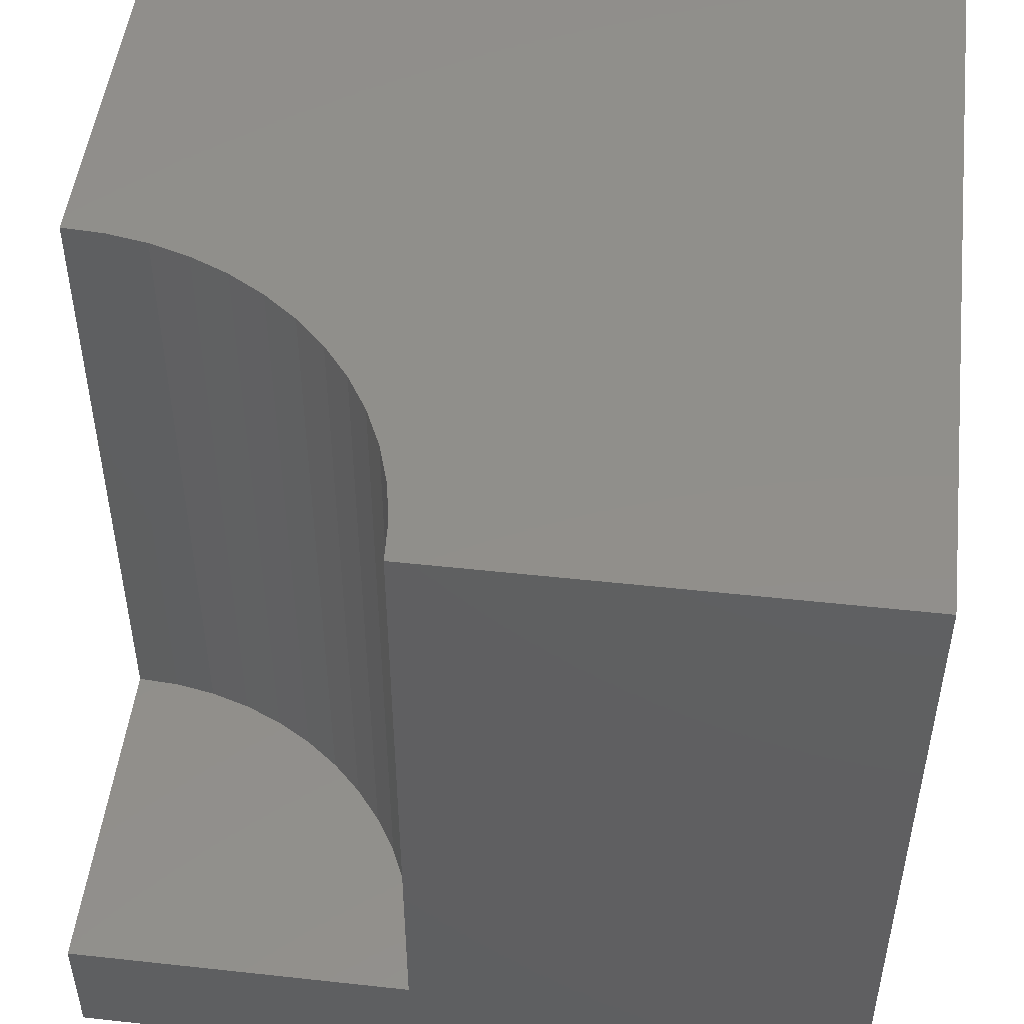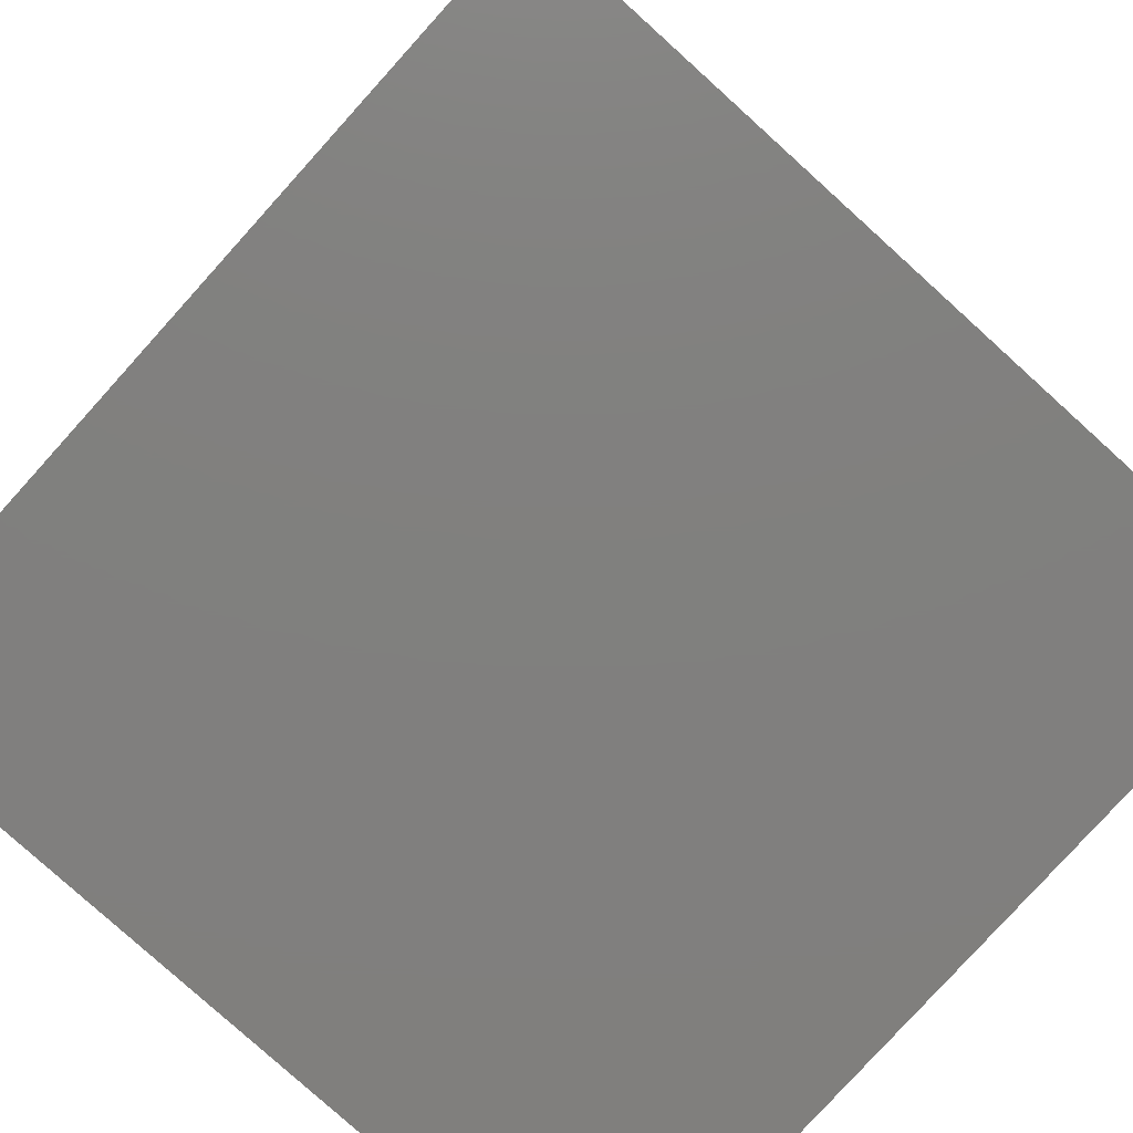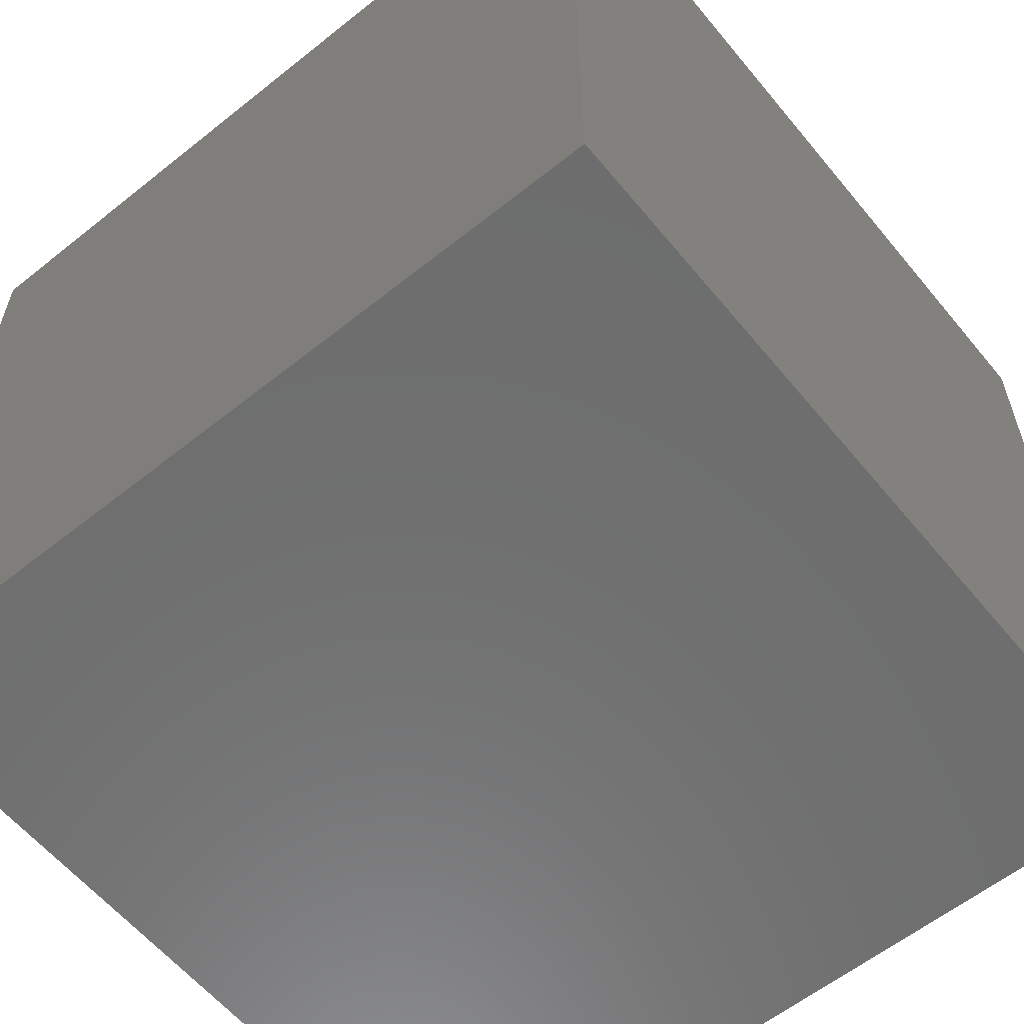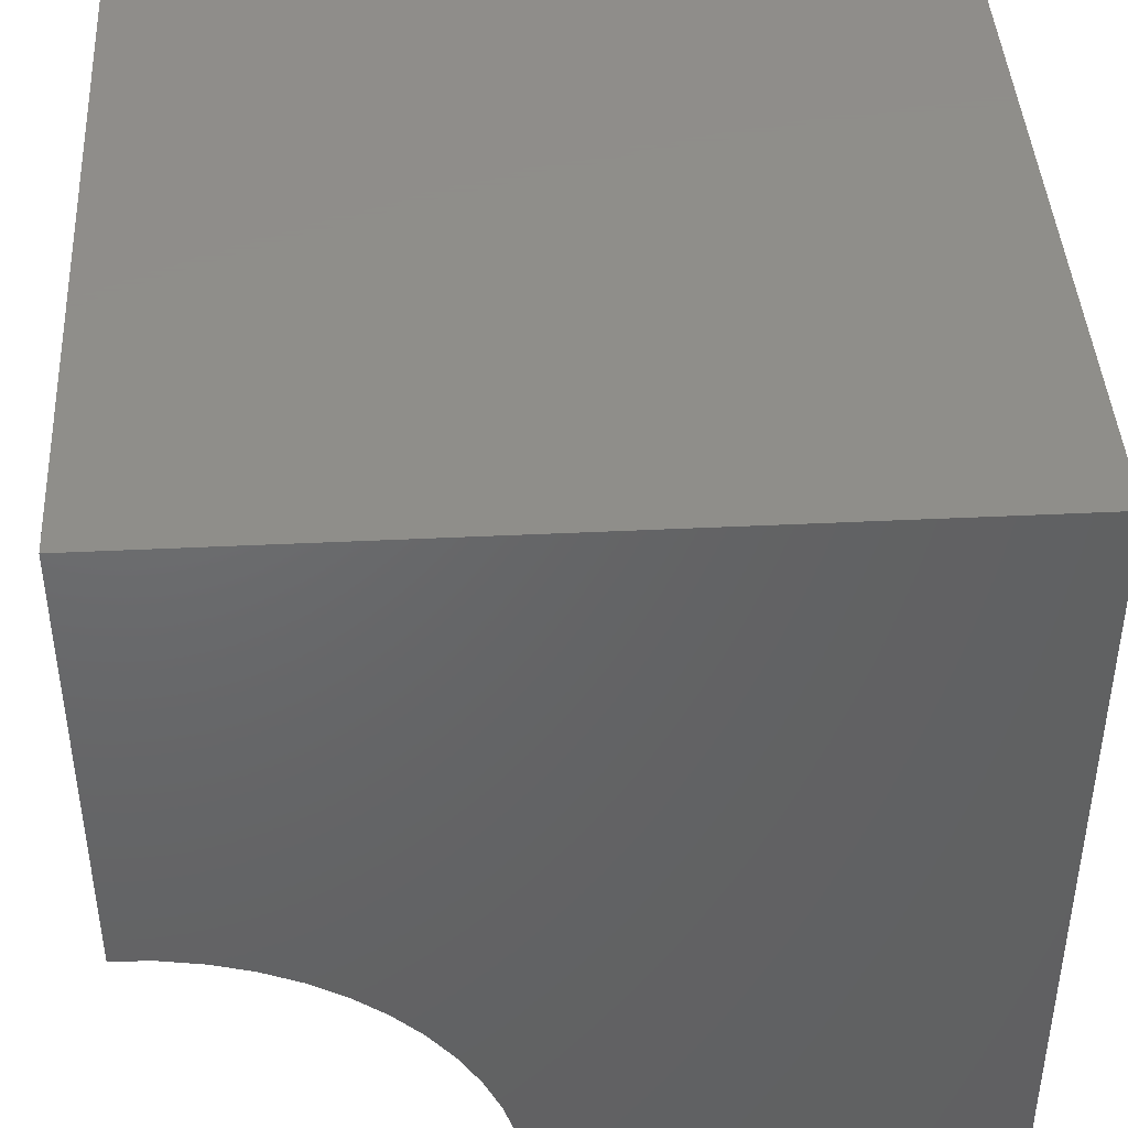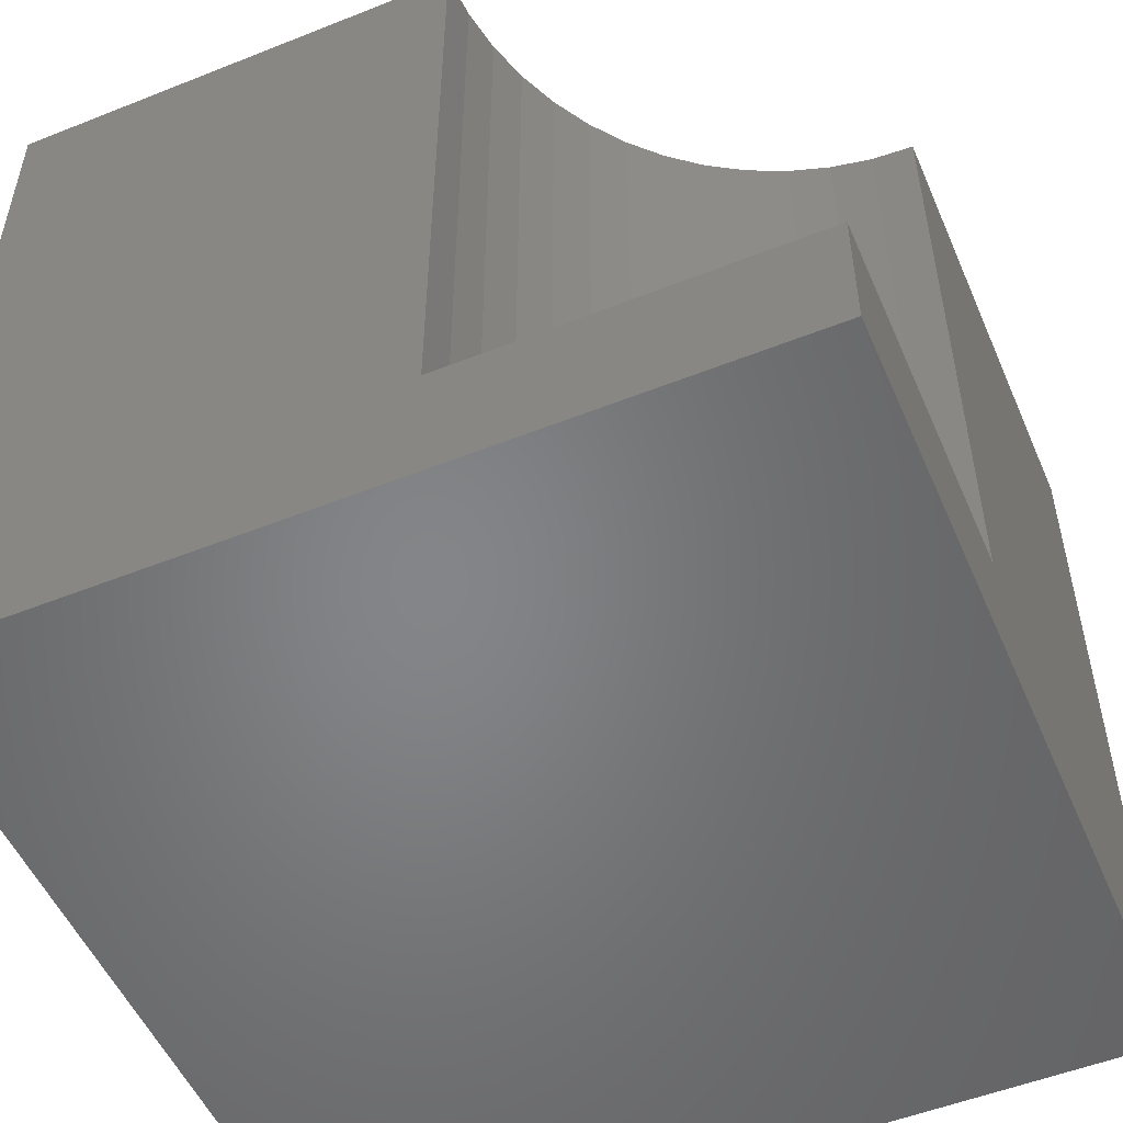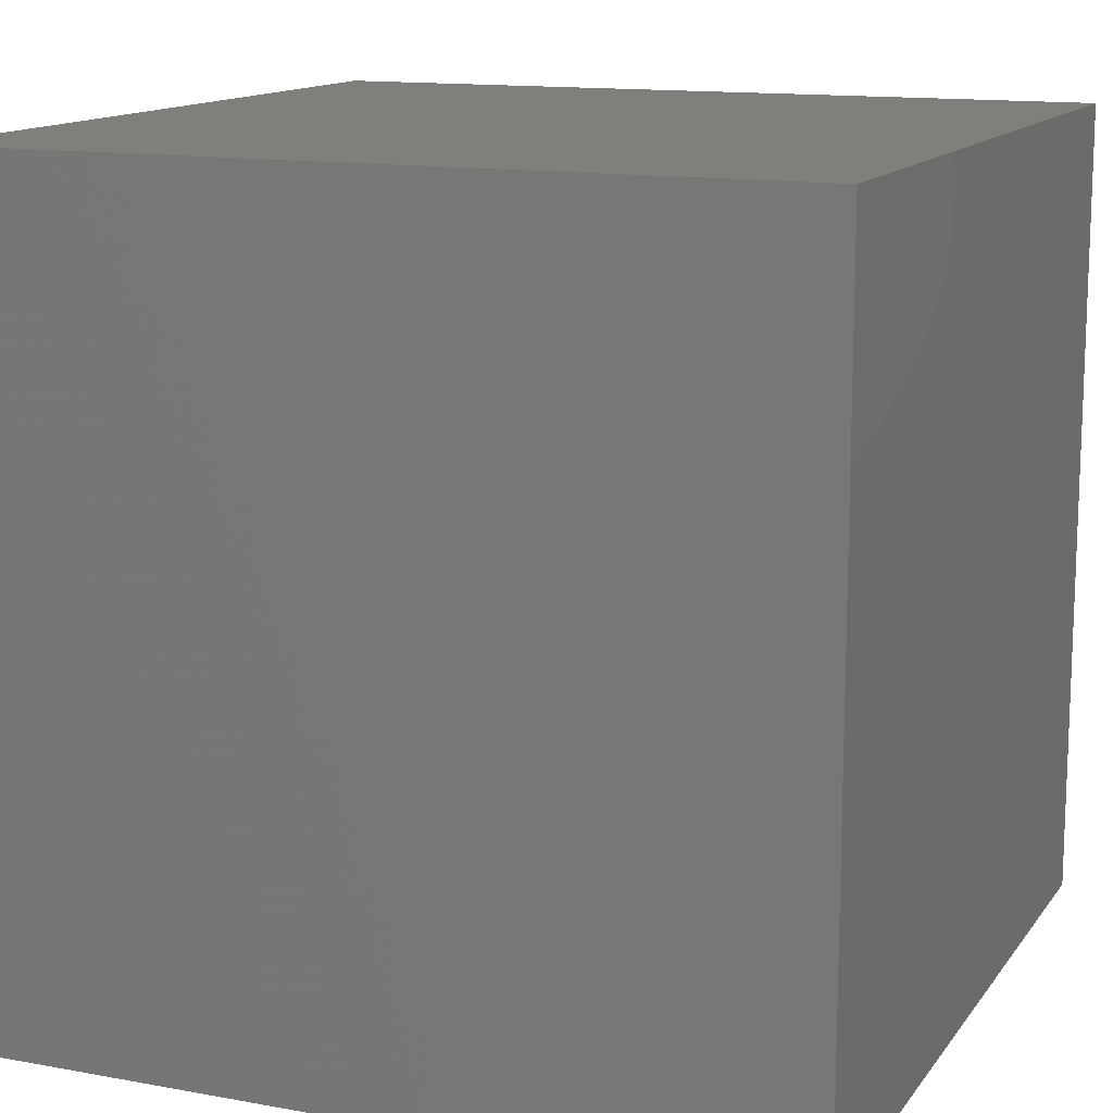
<metadata>
{"format":"stl","ext":"stl","renderer":"f3d","projection":"perspective","resolution":1024,"background":"white","views":[{"elev":49.7,"azim":6.9,"up":"+Z"},{"elev":-79.9,"azim":-132.1,"up":"+Z"},{"elev":-59.7,"azim":129.3,"up":"+Z"},{"elev":42.7,"azim":-3.3,"up":"+Y"},{"elev":-52.4,"azim":-66.8,"up":"+Z"},{"elev":13.4,"azim":112.5,"up":"+Y"}]}
</metadata>
<code>
# stl→obj: 38 verts, 68 faces
v 0 0 0
v 0 0 1.595
v 0 4.315 1.595
v 0 4.315 10
v 0 10 10
v 0 10 0
v 4.284 0.5201 10
v 4.315 0 10
v 10 0 10
v 2.005 3.821 10
v 2.451 3.551 10
v 10 10 10
v 2.642e-16 4.315 10
v 0.5201 4.284 10
v 1.033 4.19 10
v 1.53 4.035 10
v 2.861 3.23 10
v 3.23 2.861 10
v 3.551 2.451 10
v 3.821 2.005 10
v 4.035 1.53 10
v 4.19 1.033 10
v 10 10 0
v 10 0 0
v 4.315 0 1.595
v 4.284 0.5201 1.595
v 4.19 1.033 1.595
v 4.035 1.53 1.595
v 3.821 2.005 1.595
v 3.551 2.451 1.595
v 3.23 2.861 1.595
v 2.861 3.23 1.595
v 2.451 3.551 1.595
v 2.005 3.821 1.595
v 1.53 4.035 1.595
v 1.033 4.19 1.595
v 0.5201 4.284 1.595
v 2.642e-16 4.315 1.595
f 1 2 3
f 4 5 3
f 3 5 6
f 3 6 1
f 7 8 9
f 10 11 12
f 13 14 5
f 5 14 15
f 5 15 12
f 12 15 16
f 12 16 10
f 11 17 12
f 12 17 18
f 12 18 19
f 19 20 12
f 12 20 21
f 12 21 9
f 9 21 22
f 9 22 7
f 23 12 24
f 24 12 9
f 6 23 1
f 1 23 24
f 12 23 5
f 5 23 6
f 2 1 25
f 25 1 24
f 25 24 8
f 8 24 9
f 25 8 7
f 25 7 26
f 26 7 22
f 26 22 27
f 27 22 21
f 27 21 28
f 28 21 20
f 28 20 29
f 29 20 19
f 29 19 30
f 30 19 18
f 30 18 31
f 31 18 17
f 31 17 32
f 32 17 11
f 32 11 33
f 33 11 10
f 33 10 34
f 34 10 16
f 34 16 35
f 35 16 15
f 35 15 36
f 36 15 14
f 36 14 37
f 37 14 13
f 37 13 38
f 2 25 26
f 35 36 2
f 2 36 37
f 2 37 38
f 26 27 2
f 2 27 28
f 2 28 29
f 29 30 2
f 2 30 31
f 2 31 32
f 32 33 2
f 2 33 34
f 2 34 35

</code>
